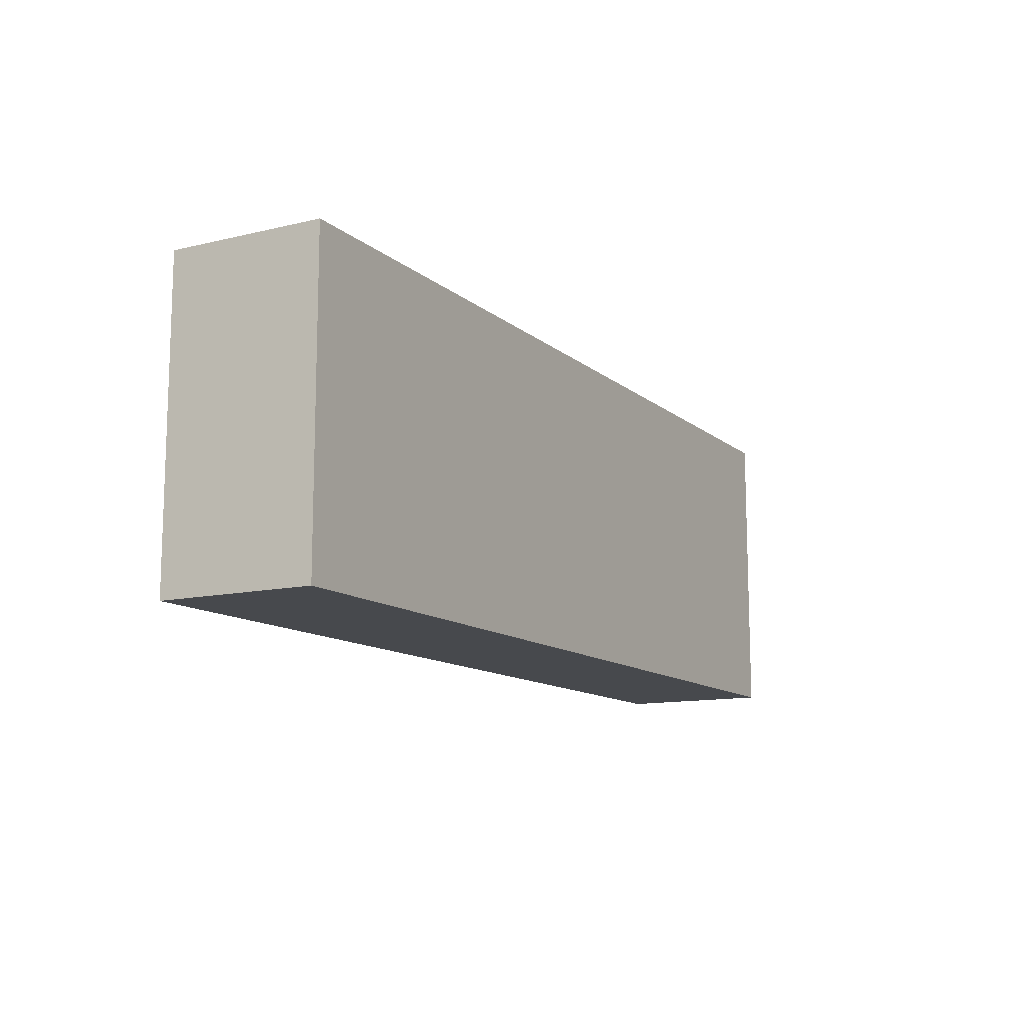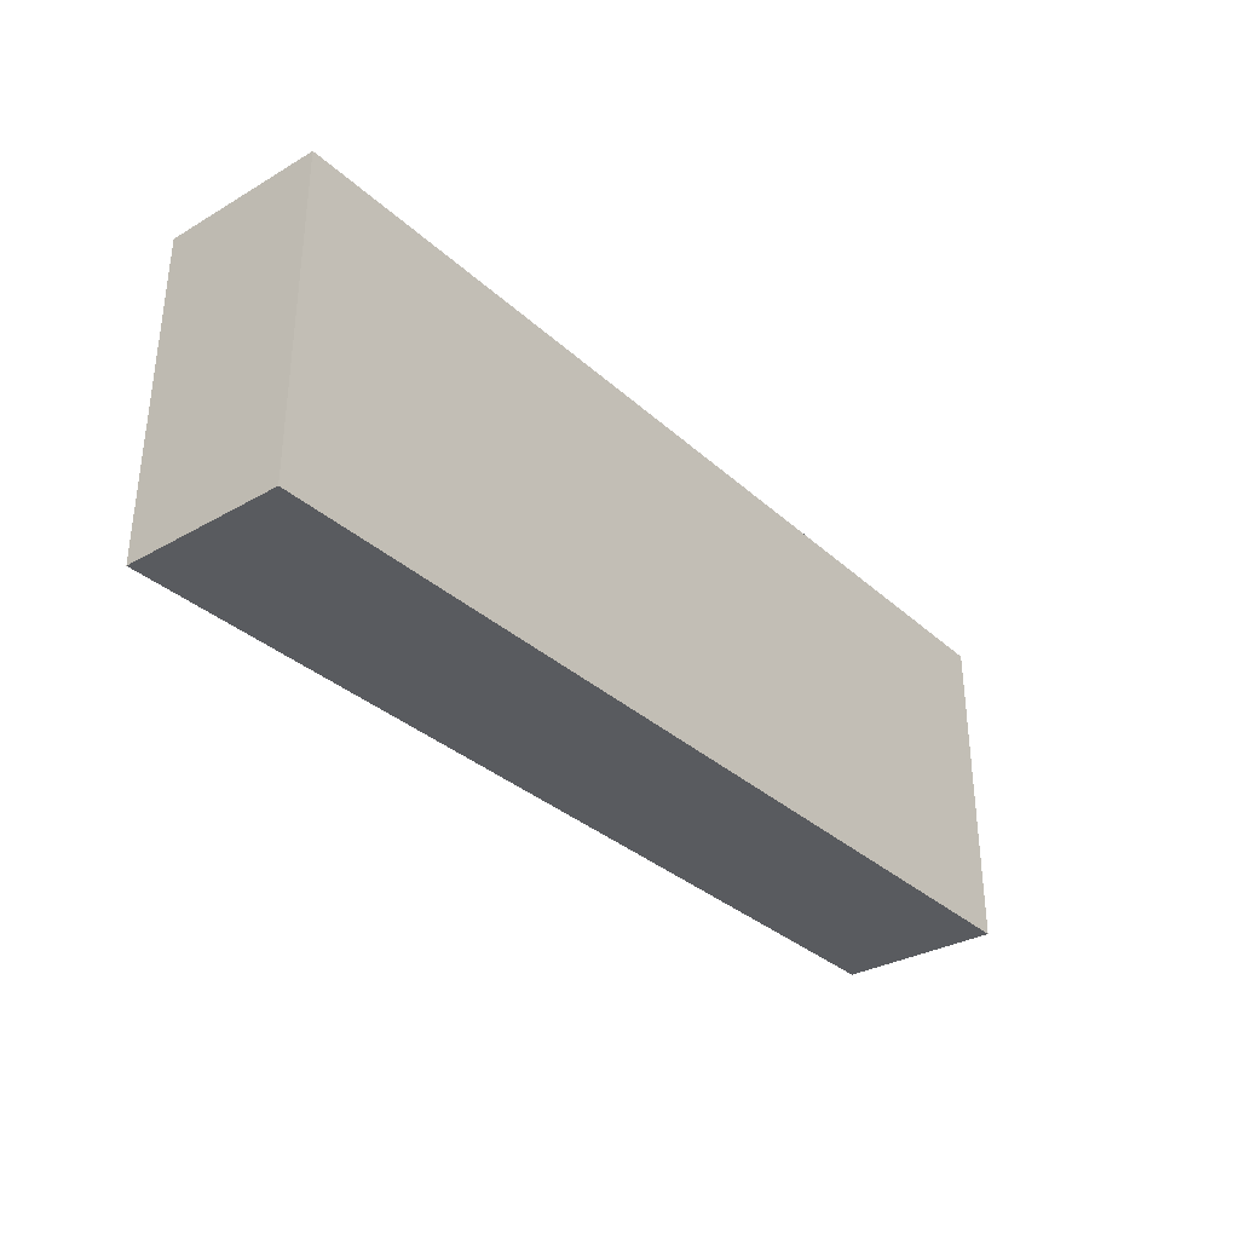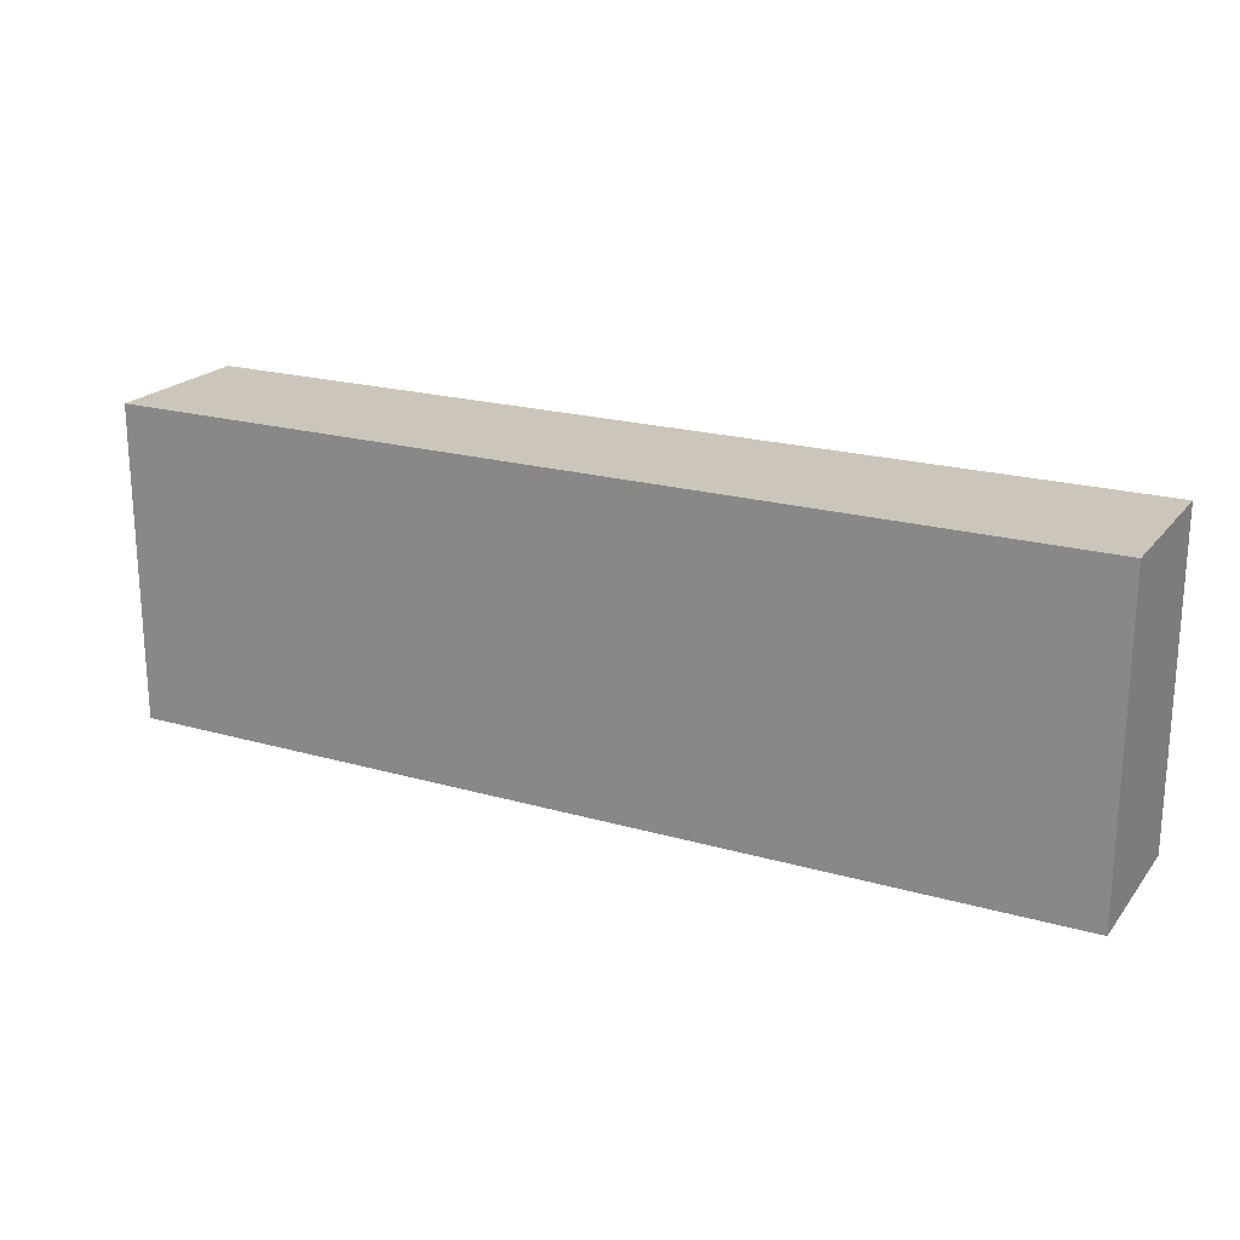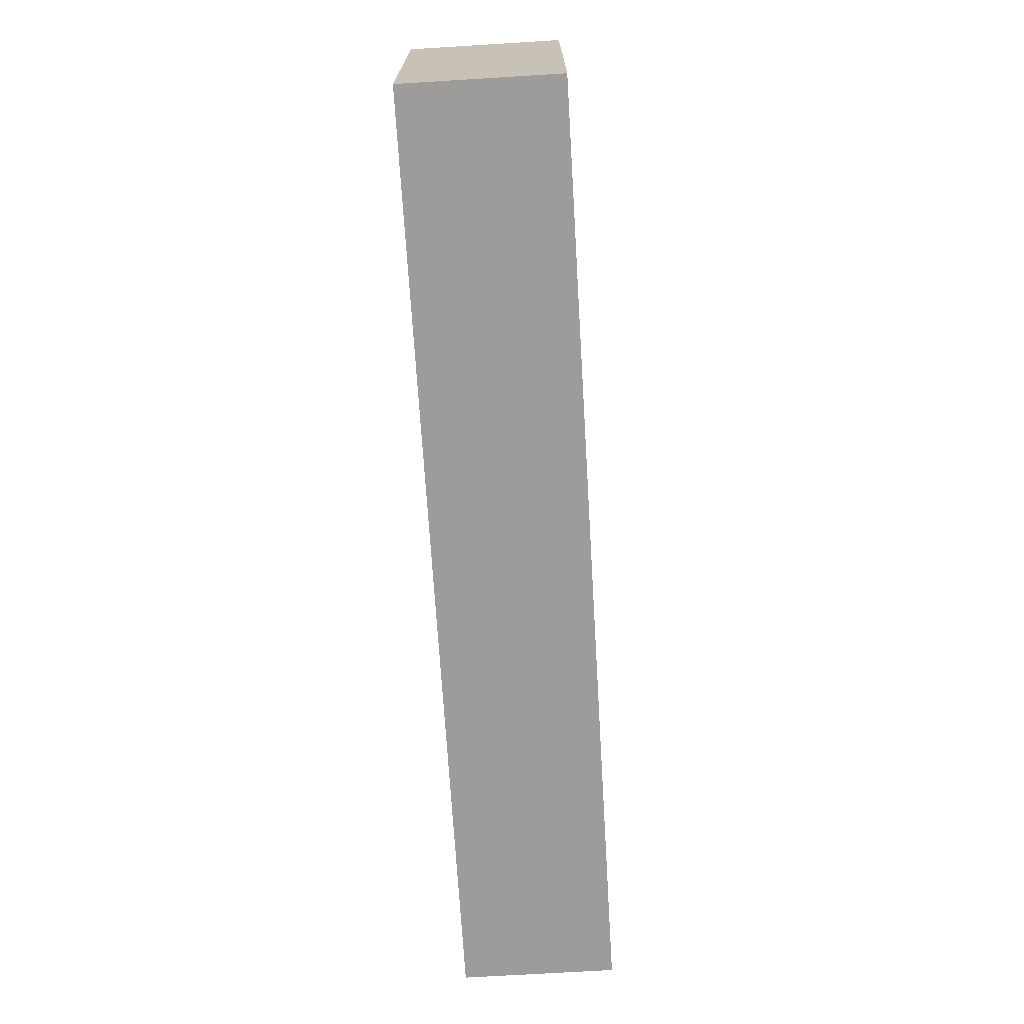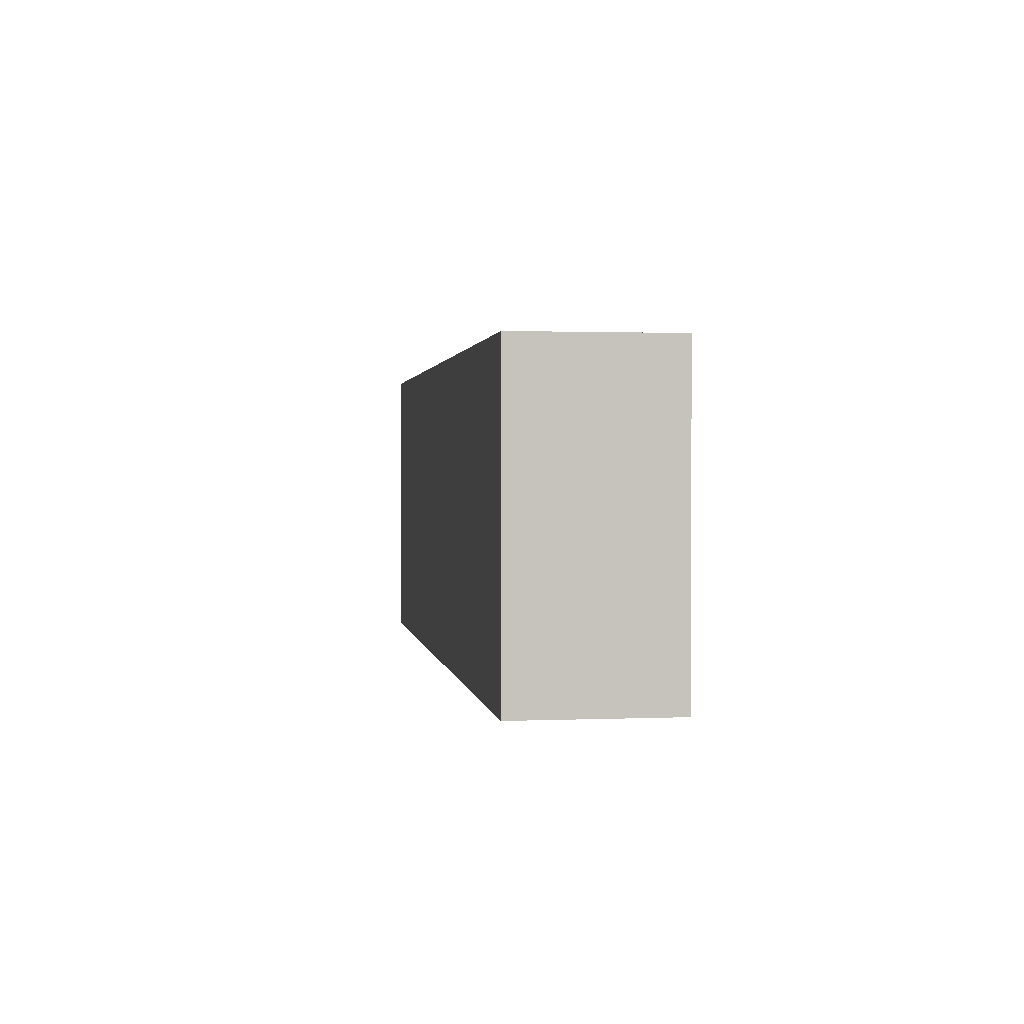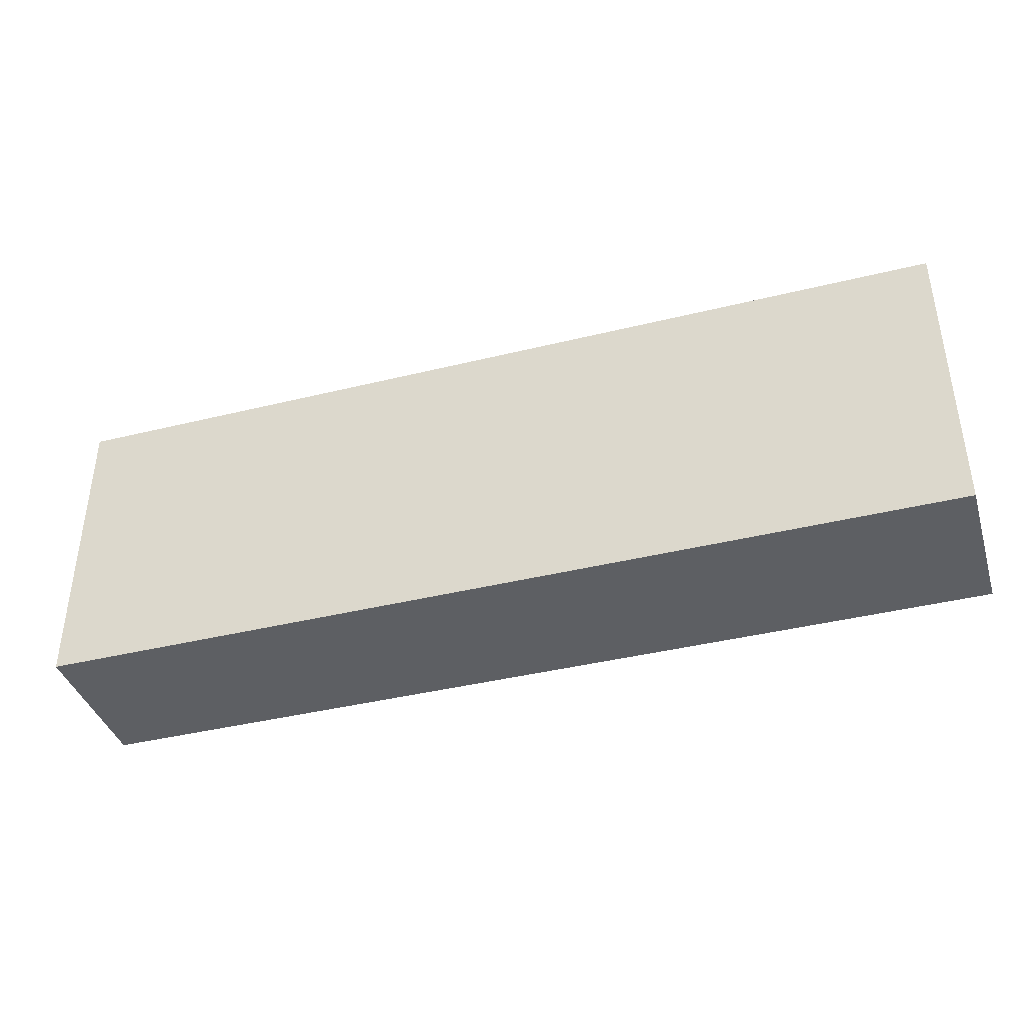
<metadata>
{"format":"obj","ext":"obj","renderer":"f3d","projection":"perspective","resolution":1024,"background":"white","views":[{"elev":-12.1,"azim":-60.7,"up":"+Z"},{"elev":-32.5,"azim":-51.3,"up":"+Z"},{"elev":20.8,"azim":27.3,"up":"+Z"},{"elev":-70.2,"azim":93.5,"up":"+Z"},{"elev":1.4,"azim":-98.4,"up":"+Z"},{"elev":-39.8,"azim":-163.0,"up":"+Z"}]}
</metadata>
<code>
v 0 2.54 -1.27
v 0 2.54 3.81
v 15.24 2.54 3.81
v 15.24 2.54 -1.27
v 0 0 -1.27
v 0 2.54 -1.27
v 15.24 2.54 -1.27
v 15.24 0 -1.27
v 0 0 3.81
v 0 0 -1.27
v 15.24 0 -1.27
v 15.24 0 3.81
v 0 2.54 3.81
v 0 0 3.81
v 15.24 0 3.81
v 15.24 2.54 3.81
v 15.24 2.54 3.81
v 15.24 0 3.81
v 15.24 0 -1.27
v 15.24 2.54 -1.27
v 0 0 3.81
v 0 2.54 3.81
v 0 2.54 -1.27
v 0 0 -1.27
g 3548236e-e358-11ea-ba4a-54bf646e7e1f
f 1 2 4
f 4 2 3
g 35487180-e358-11ea-9ad3-54bf646e7e1f
f 5 6 8
f 8 6 7
g 3548bf9c-e358-11ea-b962-54bf646e7e1f
f 9 10 12
f 12 10 11
g 35490dba-e358-11ea-bd7c-54bf646e7e1f
f 13 14 16
f 16 14 15
g 35495bda-e358-11ea-99b4-54bf646e7e1f
f 18 19 17
f 17 19 20
g 3549f836-e358-11ea-b4dc-54bf646e7e1f
f 22 23 21
f 21 23 24

</code>
